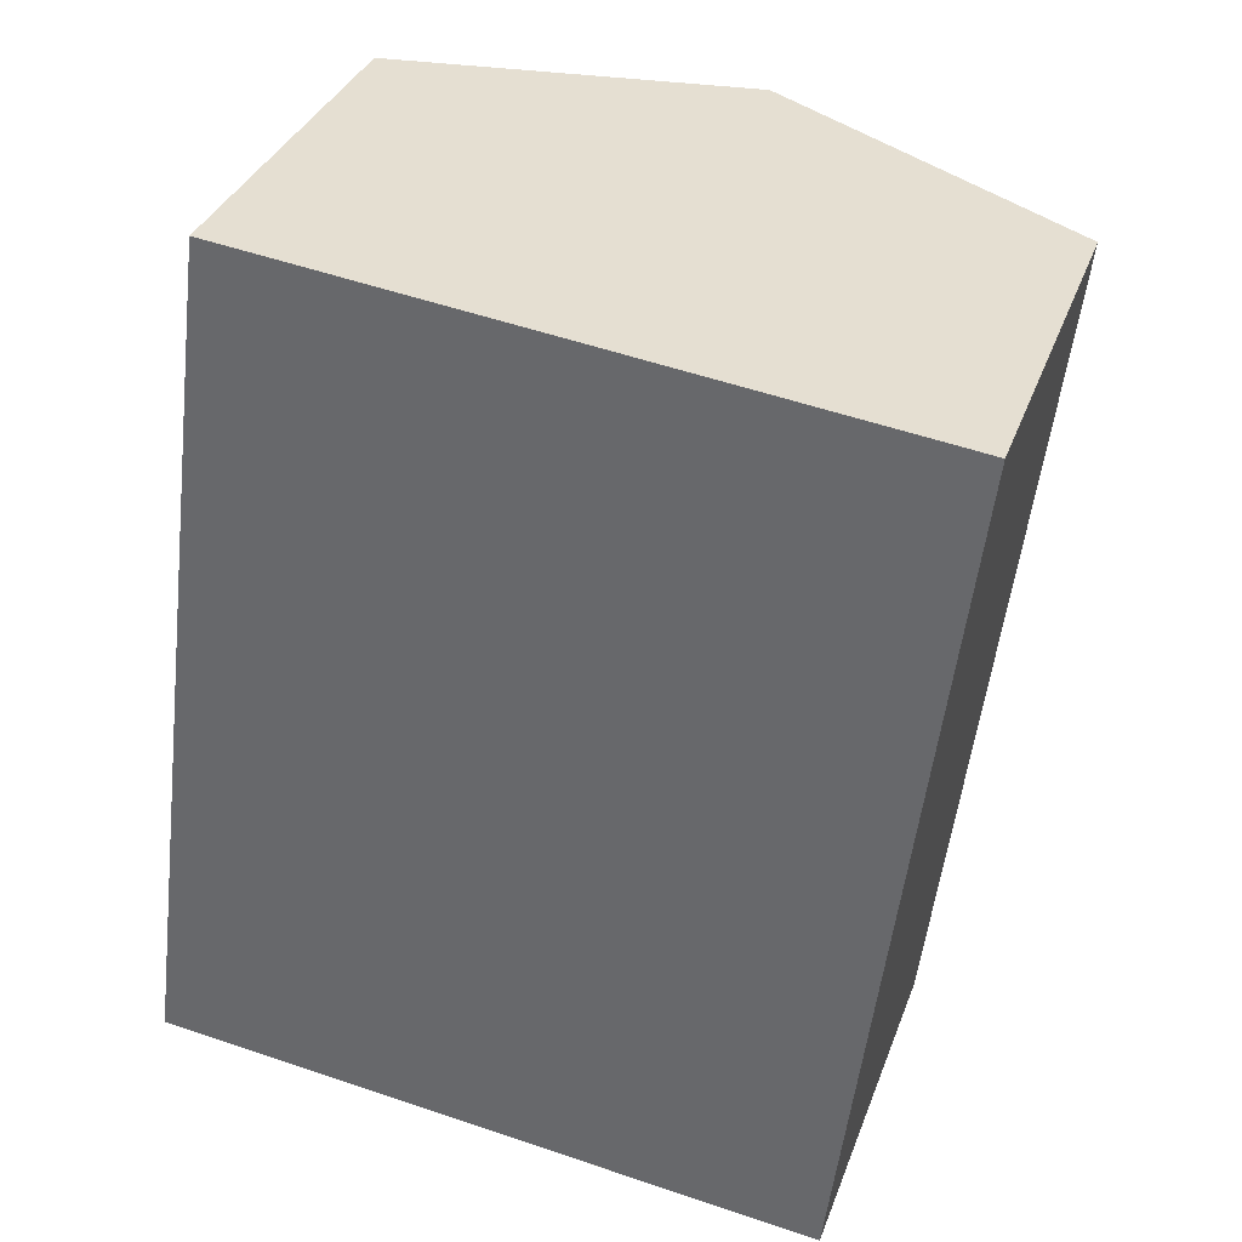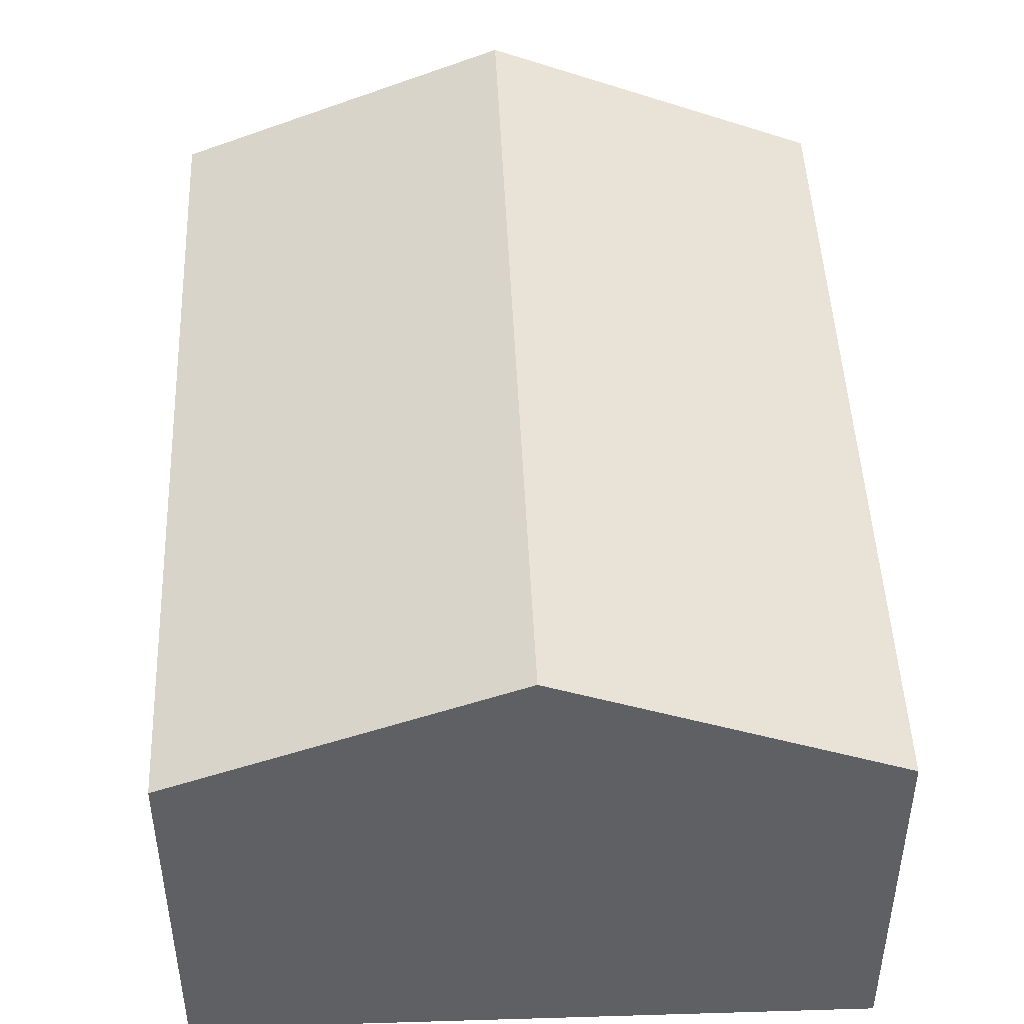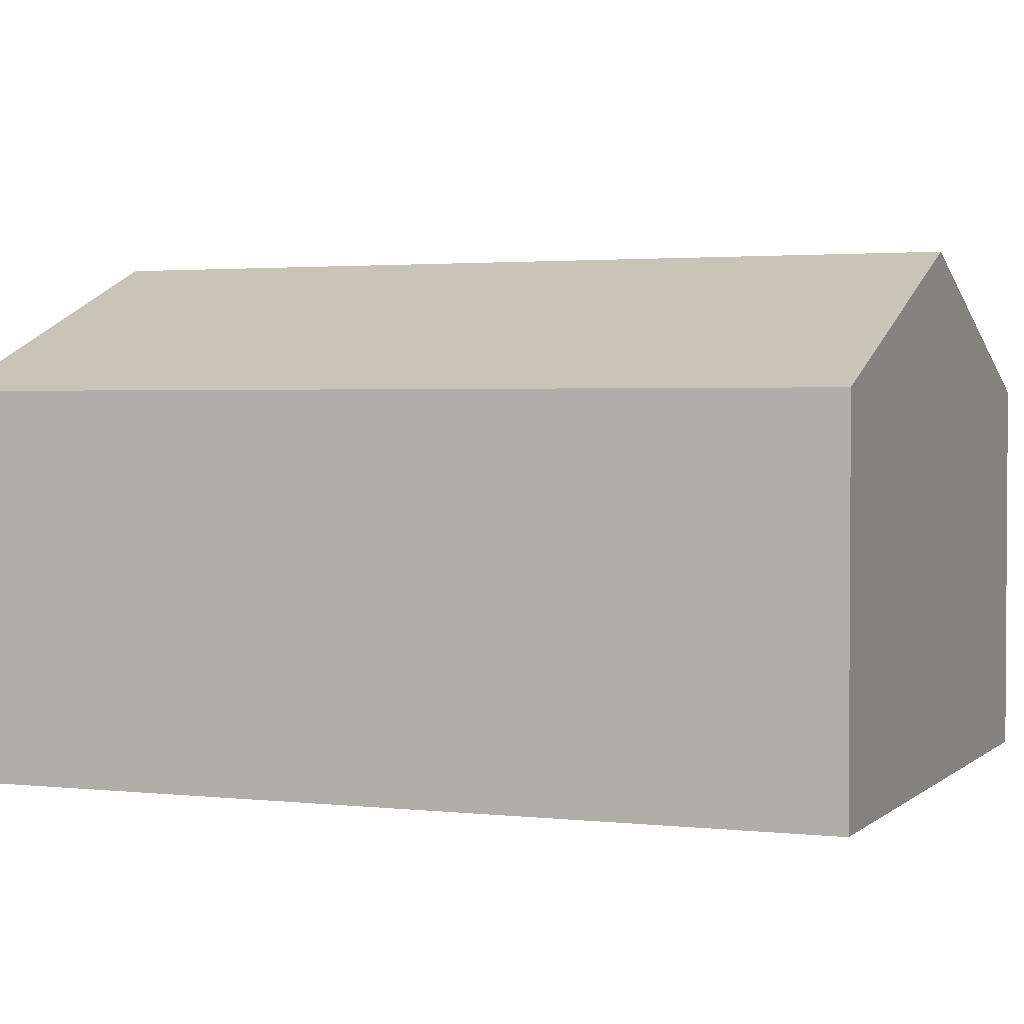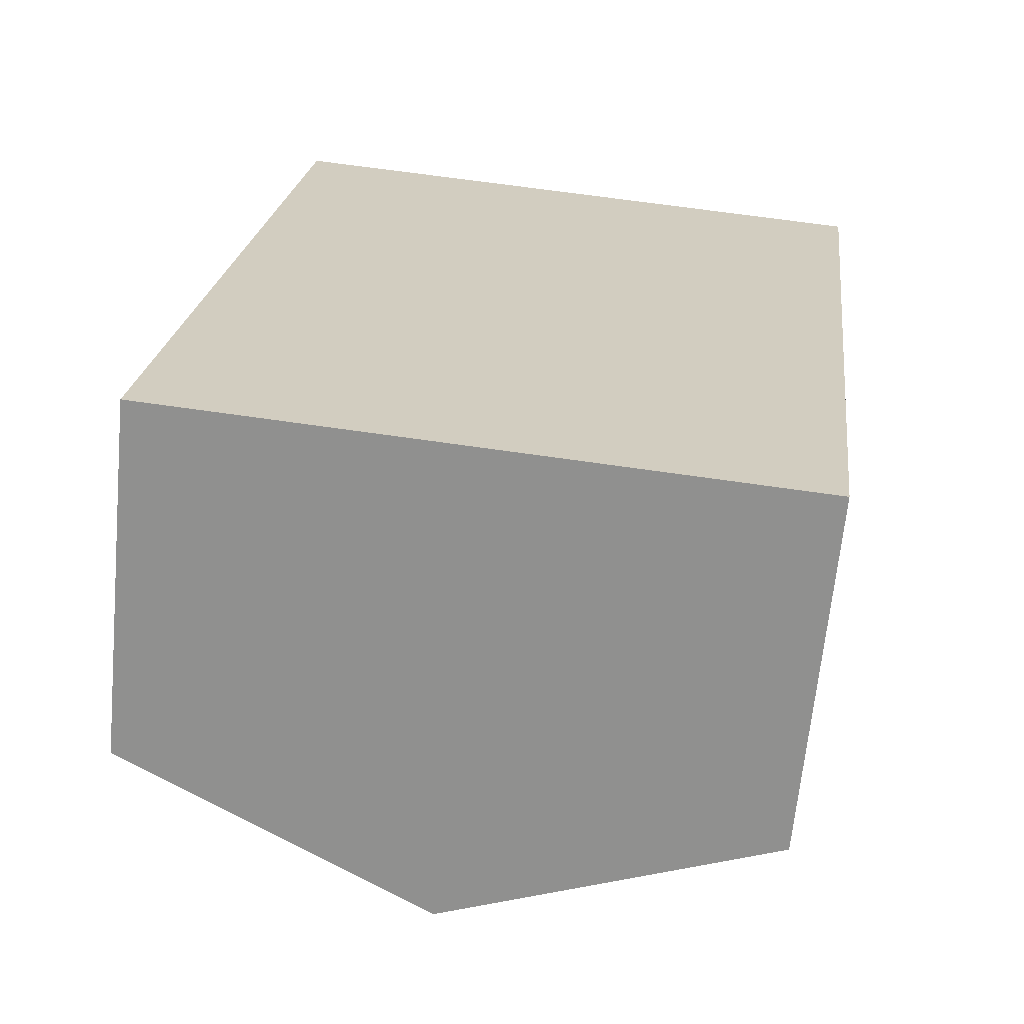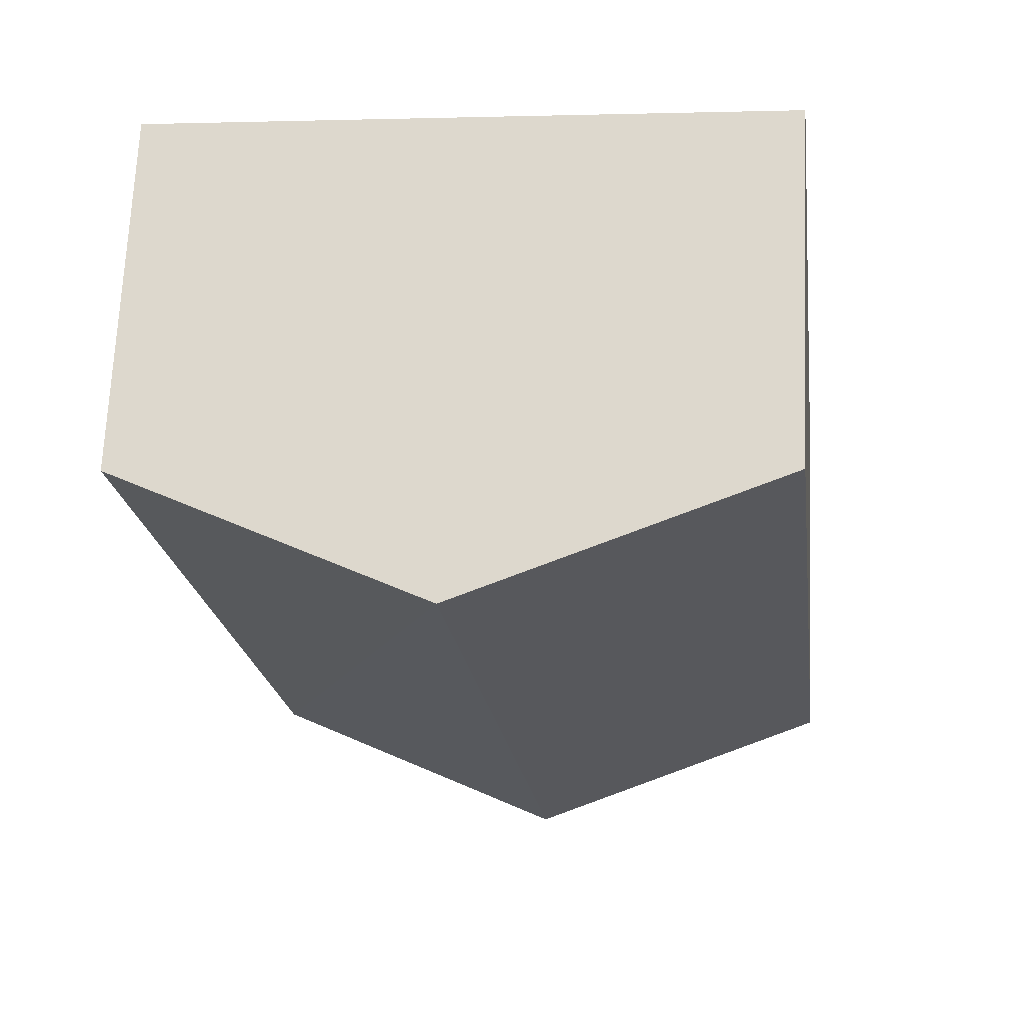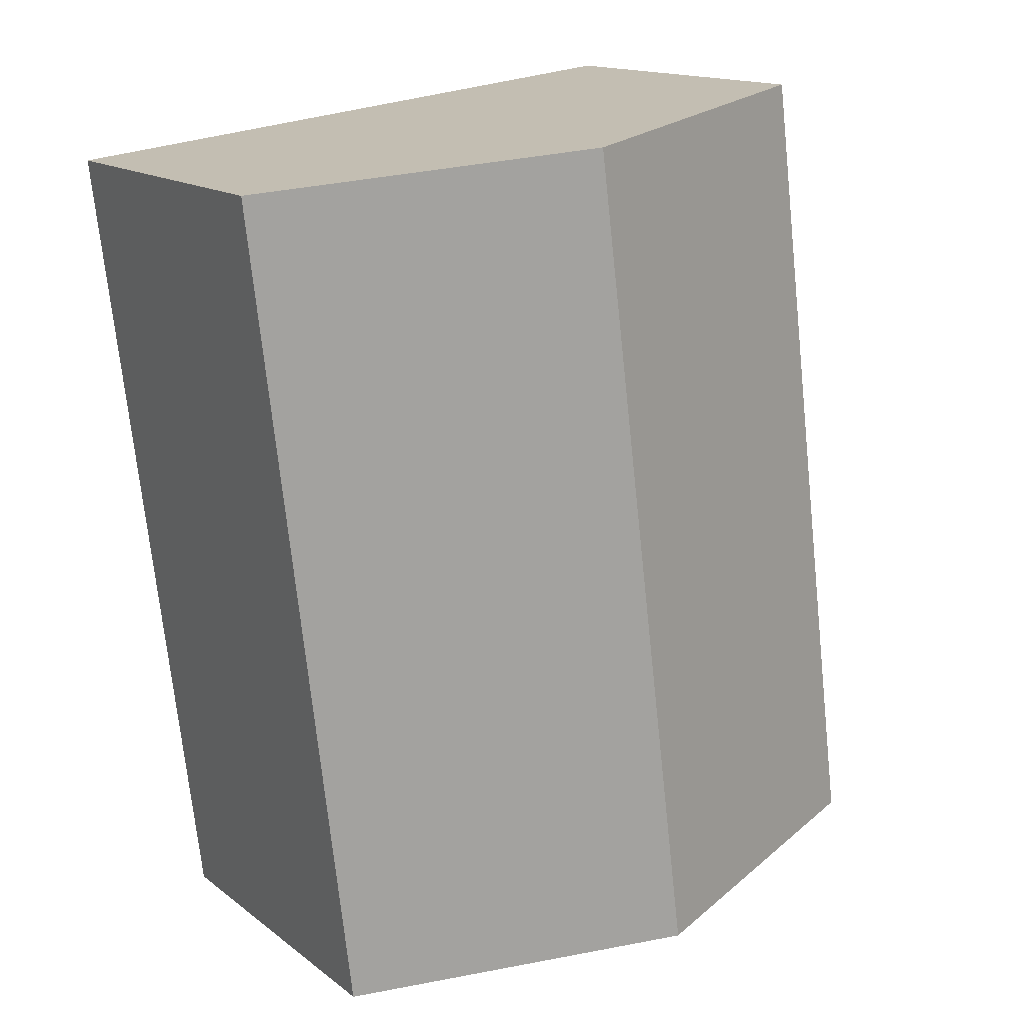
<metadata>
{"format":"obj","ext":"obj","renderer":"f3d","projection":"perspective","resolution":1024,"background":"white","views":[{"elev":34.4,"azim":18.6,"up":"+Z"},{"elev":46.5,"azim":4.8,"up":"+Y"},{"elev":2.2,"azim":-61.0,"up":"+Y"},{"elev":-66.0,"azim":-5.5,"up":"+Z"},{"elev":69.6,"azim":-177.4,"up":"+Z"},{"elev":14.9,"azim":147.2,"up":"+Z"}]}
</metadata>
<code>
v  5.057 2.834 -0.589
v  3.365 3.847 6.29
v  5.857 2.854 5.994
v  2.515 3.847 -0.293
v  0.85 2.845 6.588
v  0 2.845 1.742e-16
v  0 0 0
v  0.85 -4.034e-16 6.588
v  3.365 -3.852e-16 6.29
v  5.857 -3.67e-16 5.994
v  5.057 3.607e-17 -0.589
v  2.515 1.794e-17 -0.293
g defaultobject
f 1 2 3
f 2 1 4
f 5 4 6
f 4 5 2
f 7 5 6
f 5 7 8
f 8 2 5
f 2 8 3
f 3 8 9
f 3 9 10
f 10 1 3
f 1 10 11
f 4 7 6
f 7 4 1
f 7 1 12
f 12 1 11
f 9 11 10
f 11 9 8
f 11 8 7
f 11 7 12

</code>
